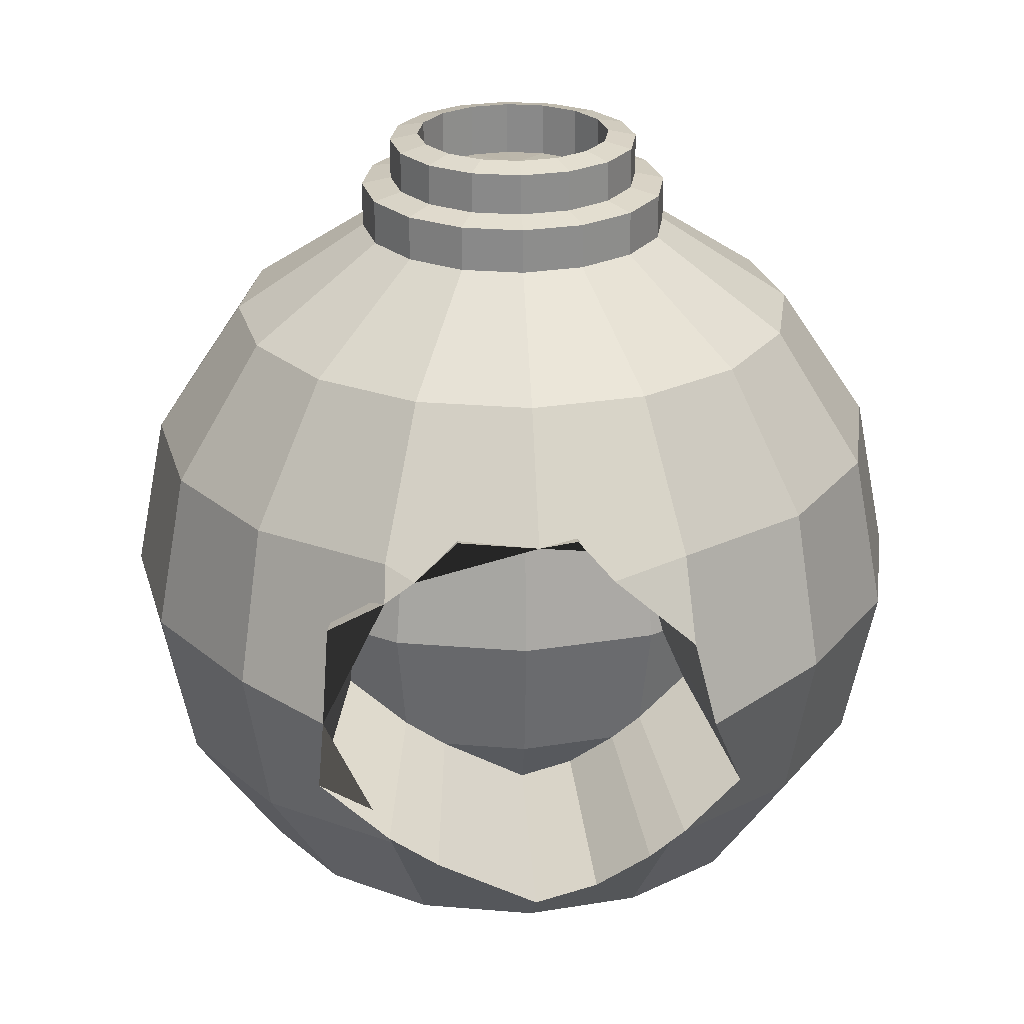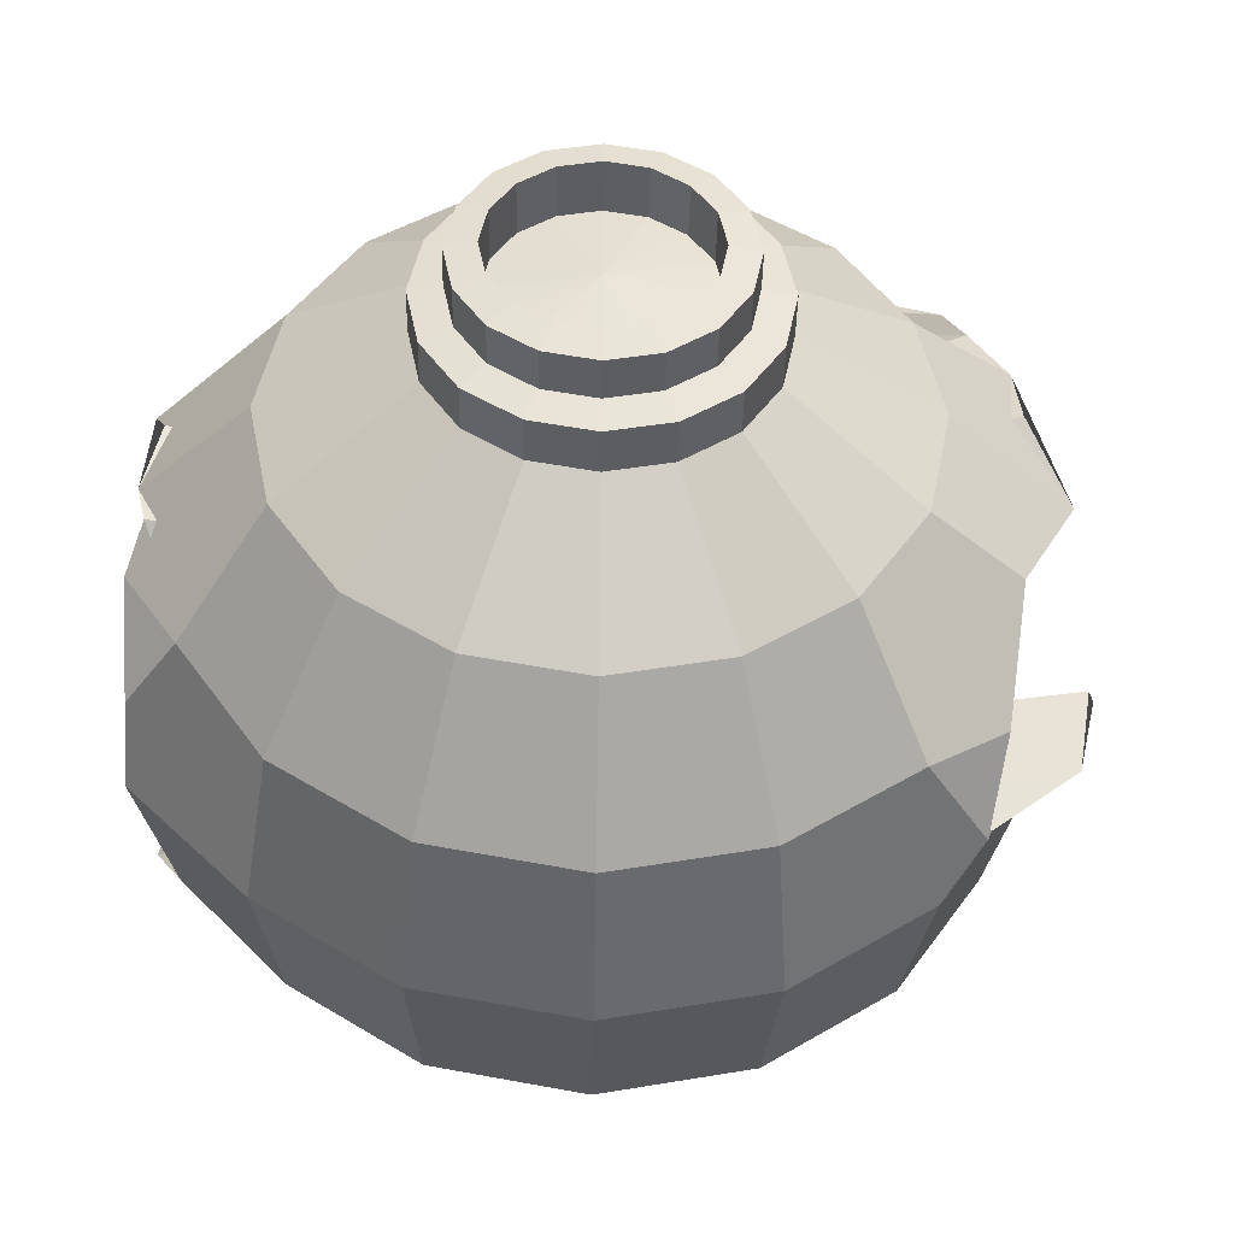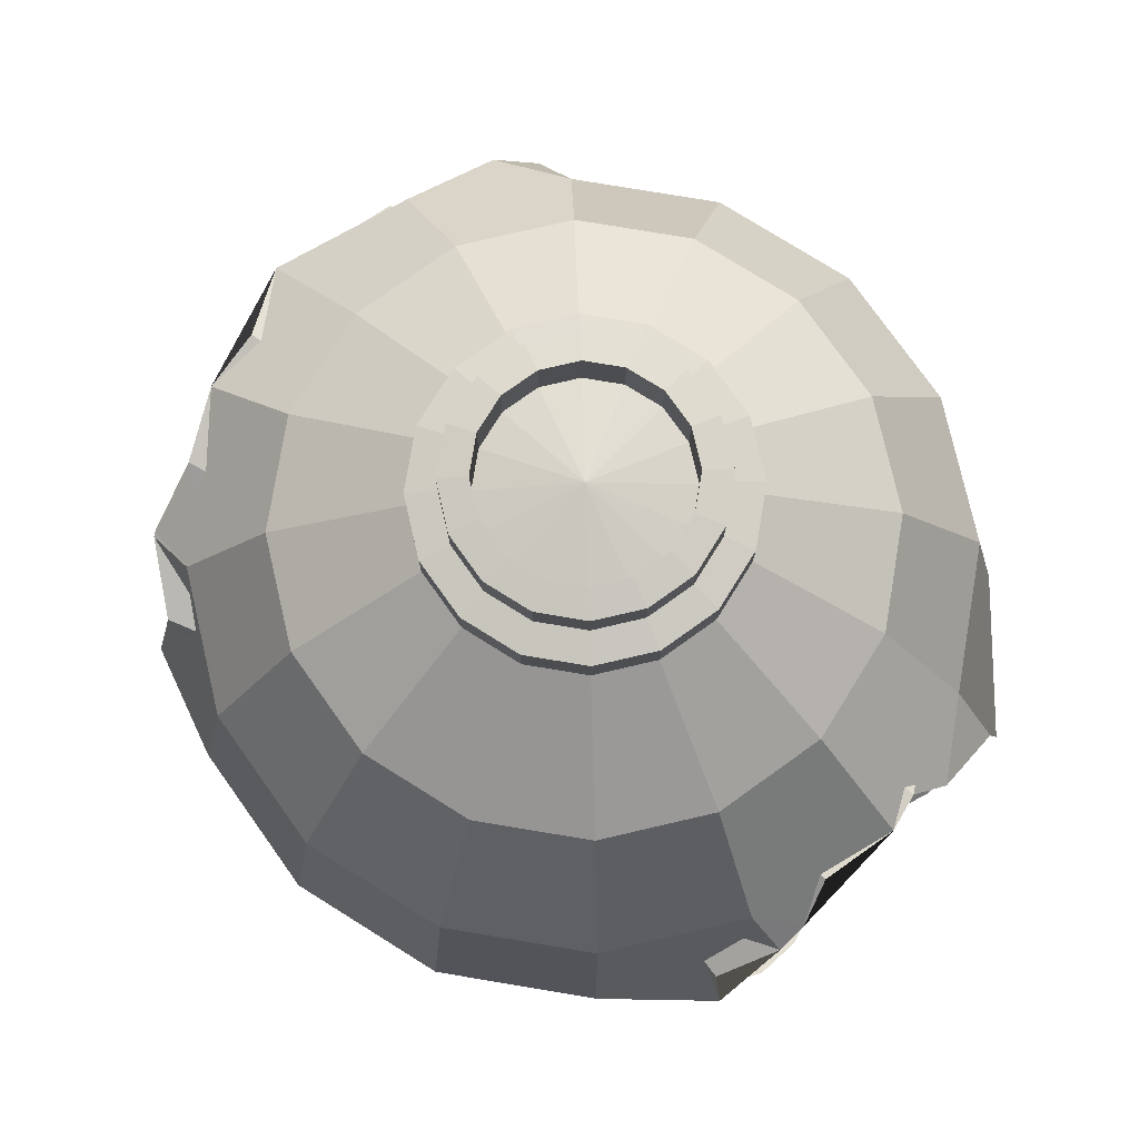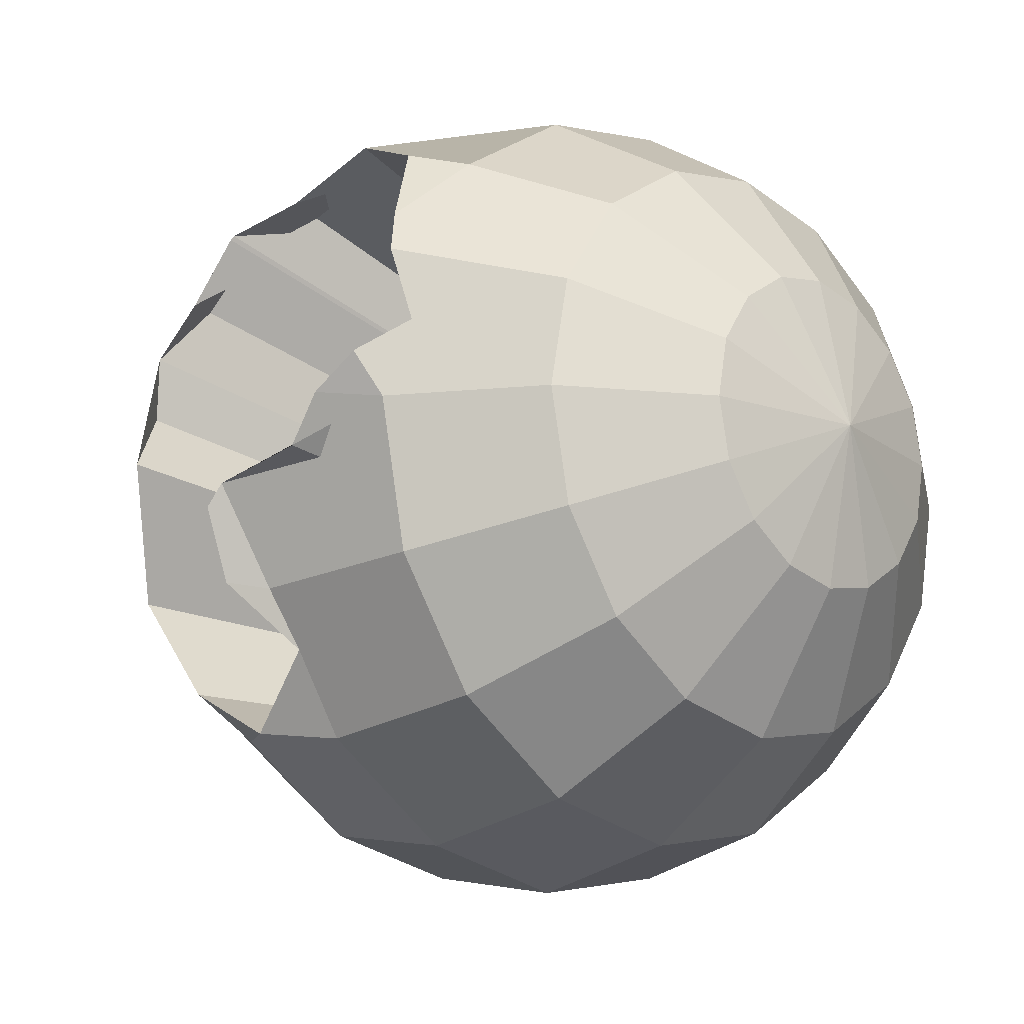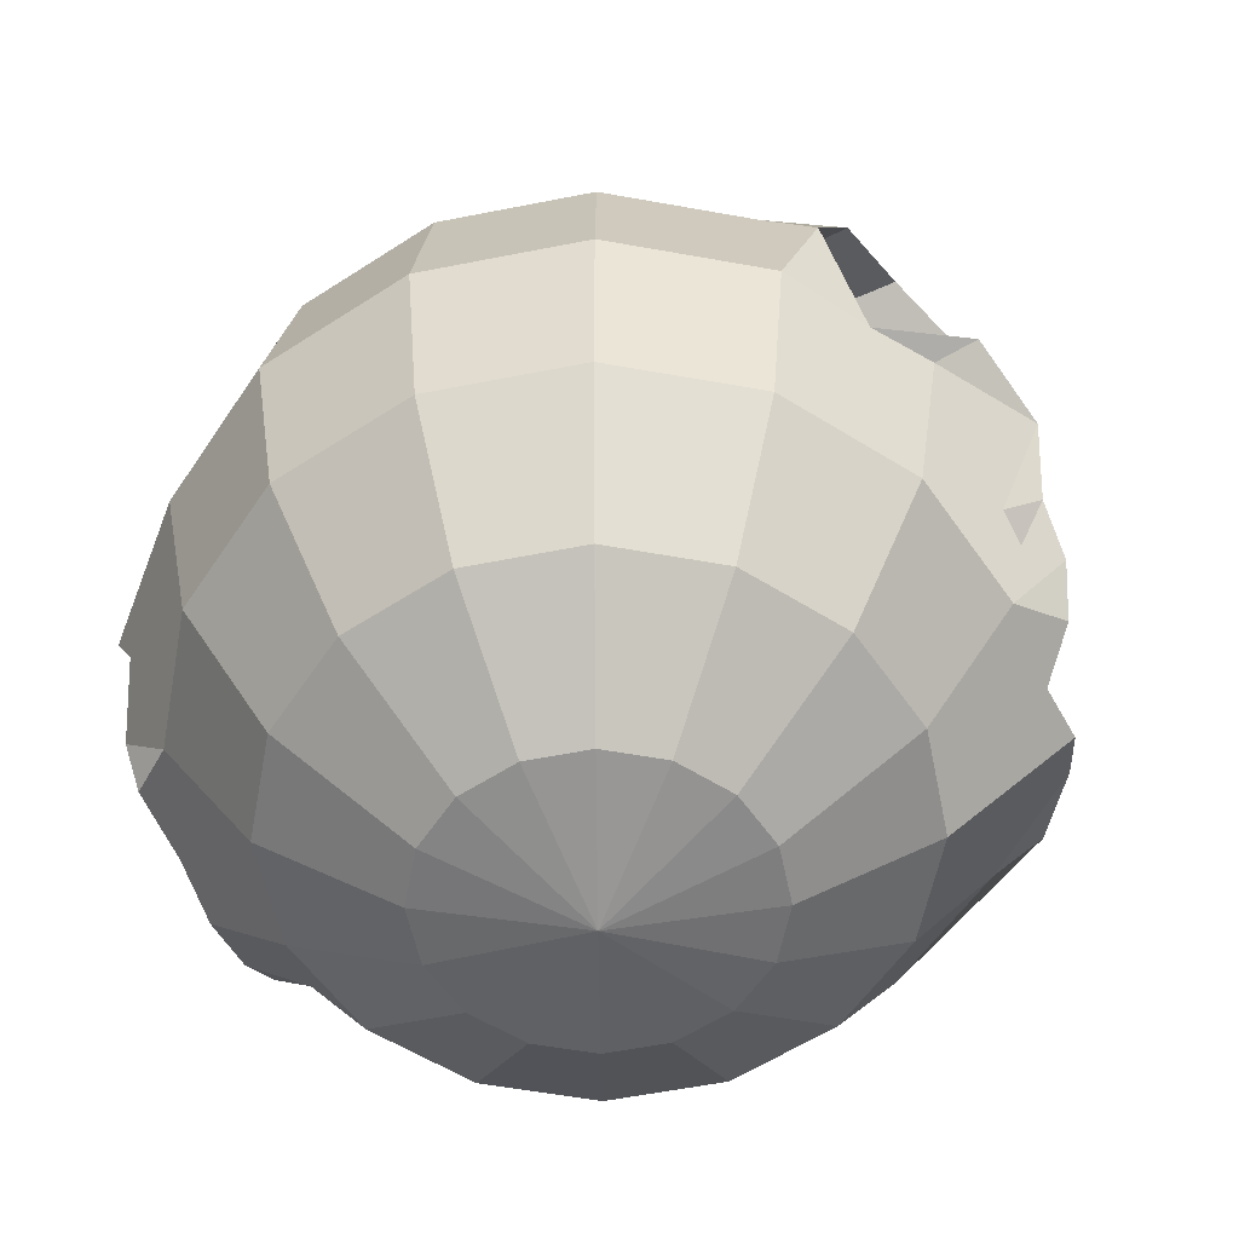
<metadata>
{"format":"obj","ext":"obj","renderer":"f3d","projection":"perspective","resolution":1024,"background":"white","views":[{"elev":25.5,"azim":86.4,"up":"+Y"},{"elev":-41.6,"azim":179.0,"up":"+Z"},{"elev":77.7,"azim":43.2,"up":"+Y"},{"elev":-16.2,"azim":-45.0,"up":"+Z"},{"elev":-56.7,"azim":-157.0,"up":"+Y"}]}
</metadata>
<code>
o Sphere
v 0 0.3827 -0.9239
v 0 0 -1
v 0 -0.3827 -0.9239
v 0 -0.9239 -0.3827
v 0.1464 0.9239 -0.3536
v 0.2706 0.7071 -0.6533
v 0.3536 0.3827 -0.8536
v 0.3827 0 -0.9239
v 0.3536 -0.3827 -0.8536
v 0.2706 -0.7071 -0.6533
v 0.1464 -0.9239 -0.3536
v 0.2706 0.9239 -0.2706
v 0.5 0.7071 -0.5
v 0.6533 0.3827 -0.6533
v 0.7071 0 -0.7071
v 0.6533 -0.3827 -0.6533
v 0.5 -0.7071 -0.5
v 0.2706 -0.9239 -0.2706
v 0.3536 0.9239 -0.1464
v 0.6533 0.7071 -0.2706
v 0.8536 0.3827 -0.3536
v 0.8536 -0.3827 -0.3536
v 0.6533 -0.7071 -0.2706
v 0.3536 -0.9239 -0.1464
v 0.3827 0.9239 0
v 0.7071 0.7071 0
v 0.7071 -0.7071 0
v 0.3827 -0.9239 0
v 0.3536 0.9239 0.1464
v 0.6533 0.7071 0.2706
v 0.8536 0.3827 0.3536
v 0.8536 -0.3827 0.3536
v 0.6533 -0.7071 0.2706
v 0.3536 -0.9239 0.1464
v 0.2706 0.9239 0.2706
v 0.5 0.7071 0.5
v 0.6533 0.3827 0.6533
v 0.7071 0 0.7071
v 0.6533 -0.3827 0.6533
v 0.5 -0.7071 0.5
v 0.2706 -0.9239 0.2706
v 0.1464 0.9239 0.3536
v 0.2706 0.7071 0.6533
v 0.3536 0.3827 0.8536
v 0.3827 0 0.9239
v 0.3536 -0.3827 0.8536
v 0.2706 -0.7071 0.6533
v 0.1464 -0.9239 0.3536
v -0 0.9239 0.3827
v -0 0.7071 0.7071
v -0 0.3827 0.9239
v -0 0 1
v -0 -0.3827 0.9239
v -0 -0.7071 0.7071
v -0 -0.9239 0.3827
v 0 -1 0
v -0.1464 0.9239 0.3536
v -0.2706 0.7071 0.6533
v -0.3536 0.3827 0.8536
v -0.3827 0 0.9239
v -0.3536 -0.3827 0.8536
v -0.2706 -0.7071 0.6533
v -0.1464 -0.9239 0.3536
v -0.2706 0.9239 0.2706
v -0.5 0.7071 0.5
v -0.6533 0.3827 0.6533
v -0.6533 -0.3827 0.6533
v -0.5 -0.7071 0.5
v -0.2706 -0.9239 0.2706
v -0.3536 0.9239 0.1464
v -0.6533 0.7071 0.2706
v -0.6533 -0.7071 0.2706
v -0.3536 -0.9239 0.1464
v -0.3827 0.9239 -0
v -0.7071 0.7071 -0
v -0.9239 -0.3827 -0
v -0.7071 -0.7071 -0
v -0.3827 -0.9239 -0
v -0.3536 0.9239 -0.1464
v -0.6533 0.7071 -0.2706
v -0.9239 0 -0.3827
v -0.8536 -0.3827 -0.3536
v -0.6533 -0.7071 -0.2706
v -0.3536 -0.9239 -0.1464
v -0.2706 0.9239 -0.2706
v -0.5 0.7071 -0.5
v -0.6533 0.3827 -0.6533
v -0.7071 0 -0.7071
v -0.6533 -0.3827 -0.6533
v -0.5 -0.7071 -0.5
v -0.2706 -0.9239 -0.2706
v -0.1464 0.9239 -0.3536
v -0.2706 0.7071 -0.6533
v -0.3536 0.3827 -0.8536
v -0.3827 0 -0.9239
v -0.3536 -0.3827 -0.8536
v -0.2706 -0.7071 -0.6533
v -0.1464 -0.9239 -0.3536
v 0 0.9239 -0.3827
v 0 0.7071 -0.7071
v 0 -0.7071 -0.7071
v 0.9751 0.3827 -0.1736
v 0.9559 0.4631 0
v 0.9713 0.2087 -0.3668
v 0.9614 -0.3827 0.2427
v 0.9853 0 -0.4191
v 0.9515 -0.3166 -0.3586
v 0.9494 0.3281 0.3577
v 0.955 -0.3827 -0.275
v 0.9525 0.3827 0.2874
v 0.953 -0.3085 0.3592
v 0.9043 -0.5404 0
v 0.9247 0 0.5098
v 0.9058 -0.4935 -0.15
v 0.8824 0.2274 0.4932
v 0.8795 -0.2188 -0.5007
v 0.9349 0.4675 -0.0911
v 0.9182 0.4643 0.186
v 0.8658 -0.2056 0.5258
v 0.5002 0.1757 -0.3035
v 0.5324 0.000529 -0.3168
v 0.512 0.000529 -0.3474
v 0.4873 0.3892 0.00438
v 0.5324 0.3217 0.00438
v 0.5963 0.000529 0.00438
v 0.5324 -0.3207 0.00438
v 0.4865 -0.3207 -0.2264
v 0.5034 0.3217 -0.1413
v 0.4818 0.2759 0.3046
v 0.5324 0.000529 0.3256
v 0.4919 -0.3207 0.2081
v 0.4836 -0.2652 -0.2966
v 0.4844 0.3217 0.2456
v 0.4848 -0.2584 0.3059
v 0.444 -0.453 0.00438
v 0.4611 0.000529 0.4323
v 0.4452 -0.4137 -0.1215
v 0.4256 0.1914 0.4184
v 0.4231 -0.1832 -0.4158
v 0.4696 0.3929 -0.07209
v 0.4556 0.3902 0.1605
v 0.4116 -0.172 0.4457
v -0.8938 -0.3827 0.4541
v -0.8224 0.3827 -0.561
v -0.767 0.3827 0.6438
v -1.076 0 -0.1585
v -0.8808 0.5125 0.3204
v -0.7616 0.3767 0.6541
v -0.9953 0.4365 -0
v -0.6502 0 0.8169
v -0.7729 -0.2961 0.6655
v -1.014 -0.3827 0.08667
v -0.8542 0.5556 -0.3093
v -1.025 0.03547 -0.38
v -1.049 -0.2937 -0
v -0.9381 -0.4198 0.3441
v -0.7885 0.1851 -0.6811
v -0.8293 0 -0.5135
v -0.9311 -0.486 0.1565
v -1.053 0.07886 -0.1952
v -0.6145 0.3096 0.7682
v -0.8013 0.4774 0.4809
v -0.8929 0.5388 0.1711
v -1.044 -0.212 -0.1067
v -0.2344 0.2862 0.4742
v -0.2795 -0.03456 0.5193
v -0.1396 -0.03456 0.6128
v -0.336 0.4019 0.1899
v -0.4043 0.2914 0.2182
v -0.4642 -0.03456 0.243
v -0.4043 -0.3605 0.2182
v -0.347 -0.3605 0.3039
v -0.4335 0.3372 -0.0829
v -0.4642 0.2914 -0.0829
v -0.529 -0.03456 -0.0829
v -0.3133 0.4387 -0.3463
v -0.4043 0.2914 -0.384
v -0.2862 0.2914 -0.5606
v -0.2391 0.2914 0.4654
v -0.5021 -0.03456 -0.2179
v -0.2441 -0.2867 0.4839
v -0.4495 -0.3605 -0.009084
v -0.4586 -0.004351 -0.4065
v -0.4792 -0.2847 -0.0829
v -0.3848 -0.3921 0.2101
v -0.3789 -0.4485 0.05035
v -0.4826 0.0326 -0.2491
v -0.1091 0.2291 0.5713
v -0.2682 0.372 0.3267
v -0.3463 0.4243 0.0628
v -0.475 -0.2151 -0.1738
v -0.3897 -0.03456 -0.5202
v -0.2574 0.1231 -0.6629
v 0.1185 1.047 -0.2862
v 0.219 1.047 -0.219
v 0.2862 1.047 -0.1185
v 0.3098 1.047 0
v 0.2862 1.047 0.1185
v 0.219 1.047 0.219
v 0.1185 1.047 0.2862
v -0 1.047 0.3098
v -0.1185 1.047 0.2862
v -0.219 1.047 0.219
v -0.2862 1.047 0.1185
v -0.3098 1.047 -0
v -0.2862 1.047 -0.1185
v -0.219 1.047 -0.219
v -0.1185 1.047 -0.2862
v 0 1.047 -0.3098
v 0.1464 1.032 -0.3536
v 0.2706 1.032 -0.2706
v 0.3536 1.032 -0.1464
v 0.3827 1.032 0
v 0.3536 1.032 0.1464
v 0.2706 1.032 0.2706
v 0.1464 1.032 0.3536
v -0 1.032 0.3827
v -0.1464 1.032 0.3536
v -0.2706 1.032 0.2706
v -0.3536 1.032 0.1464
v -0.3827 1.032 -0
v -0.3536 1.032 -0.1464
v -0.2706 1.032 -0.2706
v -0.1464 1.032 -0.3536
v 0 1.032 -0.3827
v -0.09214 1.159 0.2225
v 0 1.159 -0.2408
v 0.09214 1.159 -0.2225
v 0.1703 1.159 -0.1703
v 0.2225 1.159 -0.09214
v 0.2408 1.159 0
v 0.2225 1.159 0.09214
v 0.1703 1.159 0.1703
v 0.09214 1.159 0.2225
v -0 1.159 0.2408
v -0.1703 1.159 0.1703
v -0.2225 1.159 0.09214
v -0.2408 1.159 -0
v -0.2225 1.159 -0.09214
v -0.1703 1.159 -0.1703
v -0.09214 1.159 -0.2225
v 0.1185 1.145 -0.2862
v 0.219 1.145 -0.219
v 0.2862 1.145 -0.1185
v 0.3098 1.145 0
v 0.2862 1.145 0.1185
v 0.219 1.145 0.219
v 0.1185 1.145 0.2862
v -0 1.145 0.3098
v -0.1185 1.145 0.2862
v -0.219 1.145 0.219
v -0.2862 1.145 0.1185
v -0.3098 1.145 -0
v -0.2862 1.145 -0.1185
v -0.219 1.145 -0.219
v -0.1185 1.145 -0.2862
v 0 1.145 -0.3098
v 0 1.078 -0
v -0.09214 1.031 0.2225
v 0 1.031 -0.2408
v 0.09214 1.031 -0.2225
v 0.1703 1.031 -0.1703
v 0.2225 1.031 -0.09214
v 0.2408 1.031 0
v 0.2225 1.031 0.09214
v 0.1703 1.031 0.1703
v 0.09214 1.031 0.2225
v -0 1.031 0.2408
v -0.1703 1.031 0.1703
v -0.2225 1.031 0.09214
v -0.2408 1.031 -0
v -0.2225 1.031 -0.09214
v -0.1703 1.031 -0.1703
v -0.09214 1.031 -0.2225
f 56 4 11
f 101 3 9 10
f 2 1 7 8
f 100 99 5 6
f 4 101 10 11
f 3 2 8 9
f 1 100 6 7
f 74 70 220 221
f 6 5 12 13
f 11 10 17 18
f 9 8 15 16
f 7 6 13 14
f 19 12 211 212
f 56 11 18
f 10 9 16 17
f 8 7 14 15
f 18 17 23 24
f 16 15 106 116 107 22
f 14 13 20 21
f 25 19 212 213
f 56 18 24
f 17 16 22 23
f 15 14 21 104 106
f 13 12 19 20
f 49 42 216 217
f 56 24 28
f 23 22 109 114 112 27
f 103 118 141 123
f 20 19 25 26
f 24 23 27 28
f 22 107 109
f 21 20 26 103 117 102
f 27 112 105 32 33
f 106 104 120 122
f 26 25 29 30
f 28 27 33 34
f 115 113 136 138
f 118 110 133 141
f 99 92 224 225
f 56 28 34
f 34 33 40 41
f 32 111 119 113 38 39
f 31 30 36 37
f 70 64 219 220
f 56 34 41
f 33 32 39 40
f 108 115 138 129
f 30 29 35 36
f 39 38 45 46
f 37 36 43 44
f 42 35 215 216
f 56 41 48
f 40 39 46 47
f 38 37 44 45
f 36 35 42 43
f 41 40 47 48
f 56 48 55
f 47 46 53 54
f 45 44 51 52
f 43 42 49 50
f 48 47 54 55
f 46 45 52 53
f 44 43 50 51
f 85 79 222 223
f 52 51 59 60
f 50 49 57 58
f 55 54 62 63
f 53 52 60 61
f 51 50 58 59
f 12 5 210 211
f 56 55 63
f 54 53 61 62
f 63 62 68 69
f 61 60 150 151 67
f 59 58 65 66
f 64 57 218 219
f 56 63 69
f 62 61 67 68
f 60 59 66 148 161 150
f 58 57 64 65
f 66 65 71 147 162 145
f 92 85 223 224
f 56 69 73
f 68 67 143 156 72
f 158 154 183 192
f 65 64 70 71
f 69 68 72 73
f 67 151 143
f 56 73 78
f 72 156 159 152 76 77
f 155 152 182 184
f 71 70 74 75
f 73 72 77 78
f 162 147 168 189
f 151 150 167 181
f 57 49 217 218
f 75 74 79 80
f 78 77 83 84
f 76 155 164 146 81 82
f 152 159 186 182
f 29 25 213 214
f 56 78 84
f 77 76 82 83
f 145 162 189 179
f 84 83 90 91
f 82 81 158 88 89
f 153 144 178 176
f 35 29 214 215
f 56 84 91
f 83 82 89 90
f 81 154 158
f 80 79 85 86
f 5 99 225 210
f 56 91 98
f 90 89 96 97
f 88 157 87 94 95
f 86 85 92 93
f 91 90 97 98
f 89 88 95 96
f 87 86 93 94
f 97 96 3 101
f 95 94 1 2
f 93 92 99 100
f 98 97 101 4
f 96 95 2 3
f 94 93 100 1
f 79 74 221 222
f 56 98 4
f 121 120 128 124 125
f 110 108 129 133
f 111 105 131 134
f 117 103 123 140
f 105 112 135 131
f 105 111 32
f 113 115 108 31 37 38
f 102 117 140 128
f 102 104 21
f 109 107 132 127
f 108 110 31
f 110 118 103 26 30 31
f 104 102 128 120
f 125 124 133 129 130
f 126 125 130 134 131
f 124 123 141 133
f 130 129 138 136
f 122 120 121
f 135 137 127 126
f 127 132 121 125 126
f 131 135 126
f 132 139 122 121
f 128 140 123 124
f 136 142 134 130
f 107 116 139 132
f 112 114 137 135
f 113 119 142 136
f 116 106 122 139
f 114 109 127 137
f 119 111 134 142
f 159 156 185 186
f 150 161 188 167
f 152 155 76
f 153 149 75 80
f 146 160 154 81
f 146 164 191 180
f 143 151 181 172
f 145 148 66
f 149 163 147 71 75
f 161 148 165 188
f 144 153 80 86 87
f 164 155 184 191
f 158 157 88
f 156 143 172 185
f 144 87 157
f 154 160 187 183
f 166 165 179 169 170
f 170 169 174 175
f 171 170 175 184 182
f 169 168 190 173 174
f 174 173 176 177
f 175 174 177 183 187 180
f 177 176 178
f 172 181 166 170 171
f 182 186 185 171
f 167 188 165 166
f 179 189 168 169
f 180 191 184 175
f 181 167 166
f 193 192 183 177 178
f 185 172 171
f 148 145 179 165
f 149 153 176 173
f 157 158 192 193
f 163 149 173 190
f 160 146 180 187
f 144 157 193 178
f 147 163 190 168
f 206 205 253 254
f 198 197 245 246
f 205 204 252 253
f 197 196 244 245
f 204 203 251 252
f 196 195 243 244
f 203 202 250 251
f 194 209 257 242
f 195 194 242 243
f 202 201 249 250
f 209 208 256 257
f 201 200 248 249
f 208 207 255 256
f 200 199 247 248
f 207 206 254 255
f 199 198 246 247
f 194 195 211 210
f 195 196 212 211
f 196 197 213 212
f 197 198 214 213
f 198 199 215 214
f 199 200 216 215
f 200 201 217 216
f 201 202 218 217
f 202 203 219 218
f 203 204 220 219
f 204 205 221 220
f 205 206 222 221
f 206 207 223 222
f 207 208 224 223
f 208 209 225 224
f 209 194 210 225
f 236 226 259 269
f 228 227 260 261
f 229 228 261 262
f 226 235 268 259
f 227 241 274 260
f 235 234 267 268
f 241 240 273 274
f 234 233 266 267
f 240 239 272 273
f 233 232 265 266
f 239 238 271 272
f 232 231 264 265
f 238 237 270 271
f 231 230 263 264
f 237 236 269 270
f 230 229 262 263
f 228 229 243 242
f 229 230 244 243
f 230 231 245 244
f 231 232 246 245
f 232 233 247 246
f 233 234 248 247
f 234 235 249 248
f 235 226 250 249
f 226 236 251 250
f 236 237 252 251
f 237 238 253 252
f 238 239 254 253
f 239 240 255 254
f 240 241 256 255
f 241 227 257 256
f 227 228 242 257
f 260 258 261
f 261 258 262
f 262 258 263
f 263 258 264
f 264 258 265
f 265 258 266
f 266 258 267
f 267 258 268
f 268 258 259
f 259 258 269
f 269 258 270
f 270 258 271
f 271 258 272
f 272 258 273
f 273 258 274
f 274 258 260

</code>
